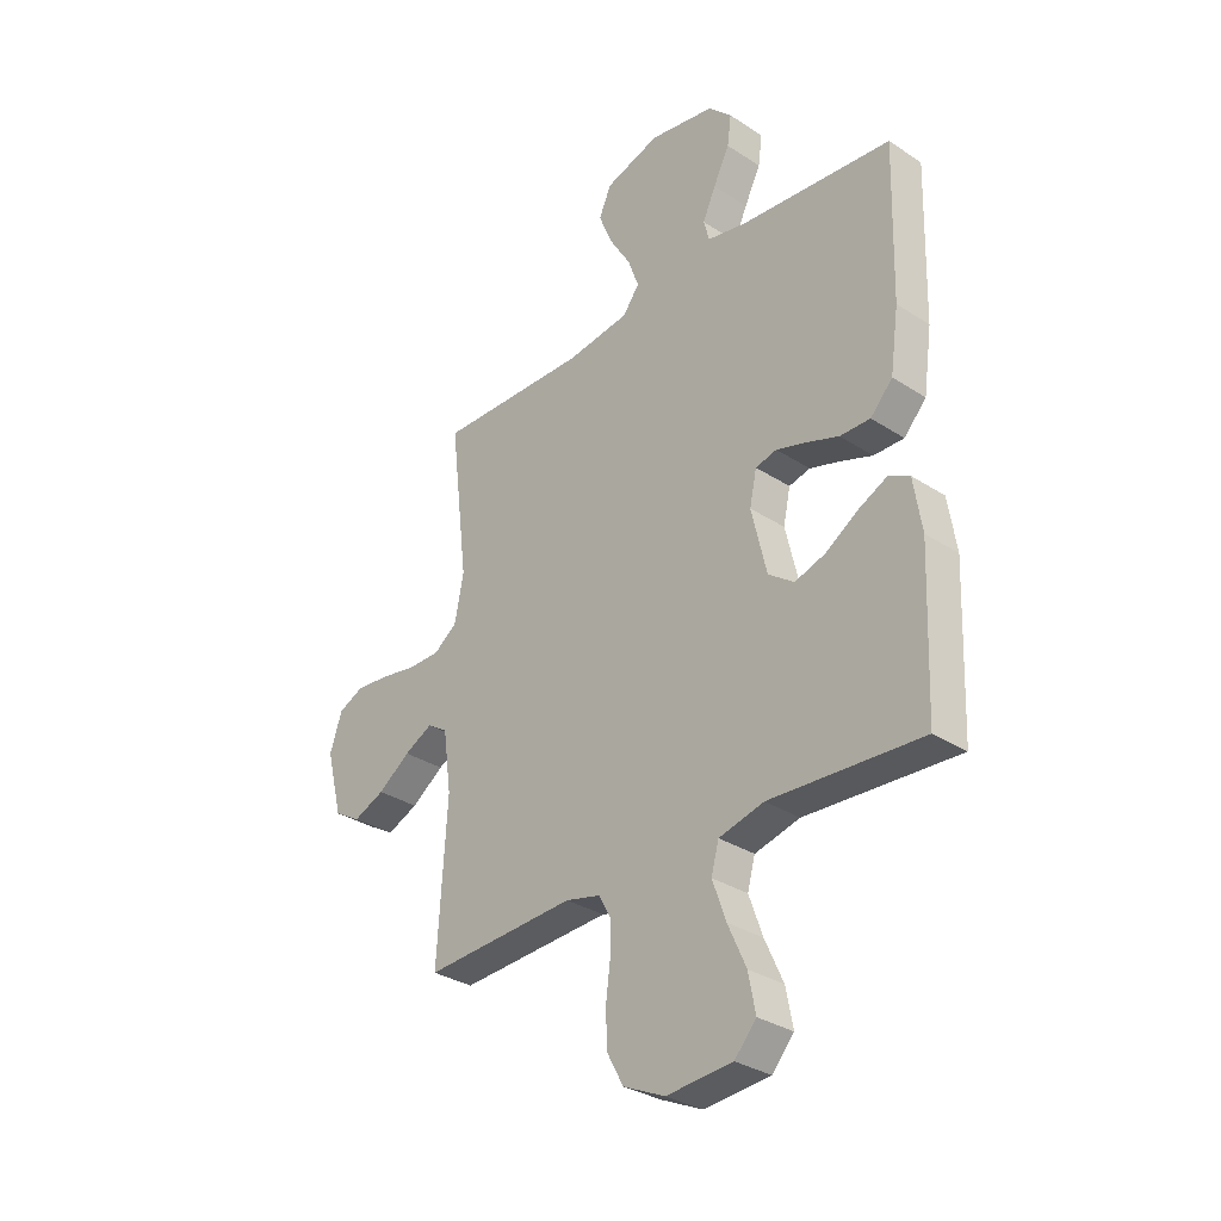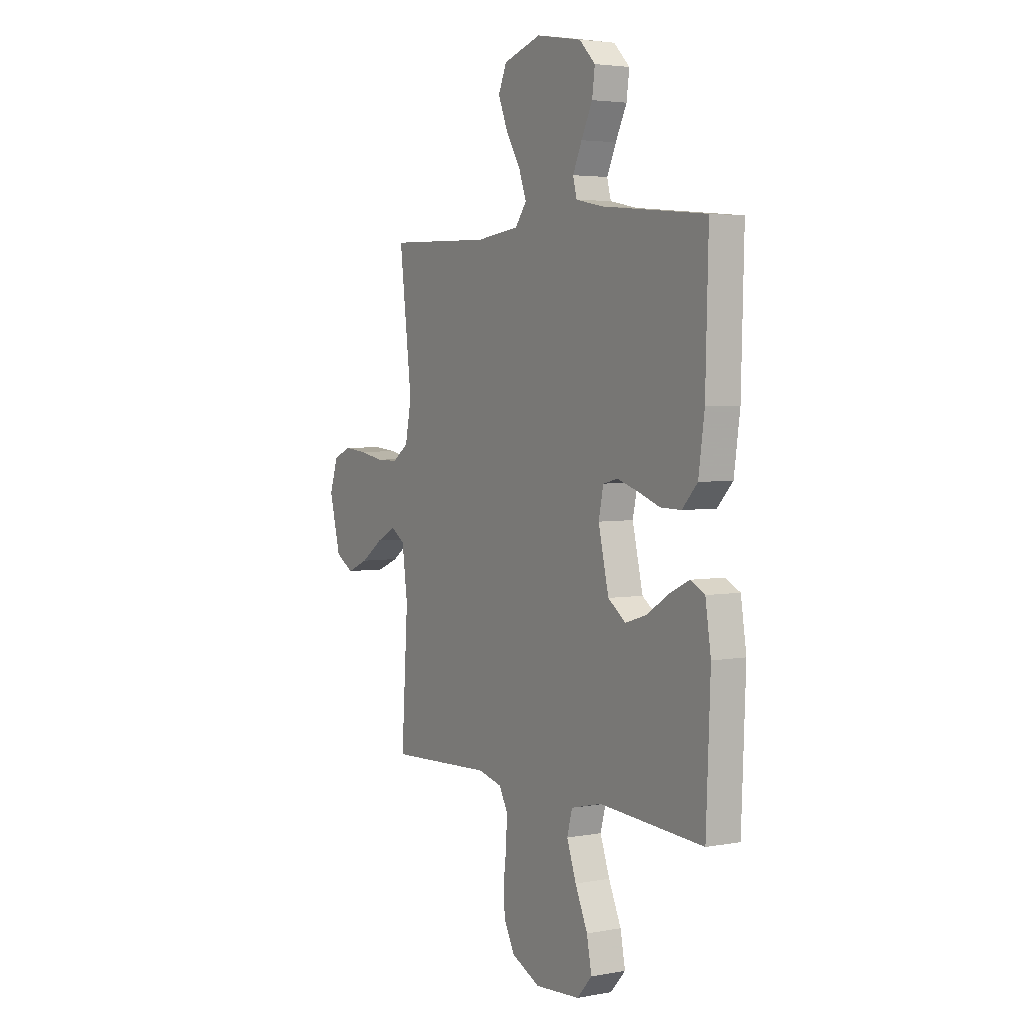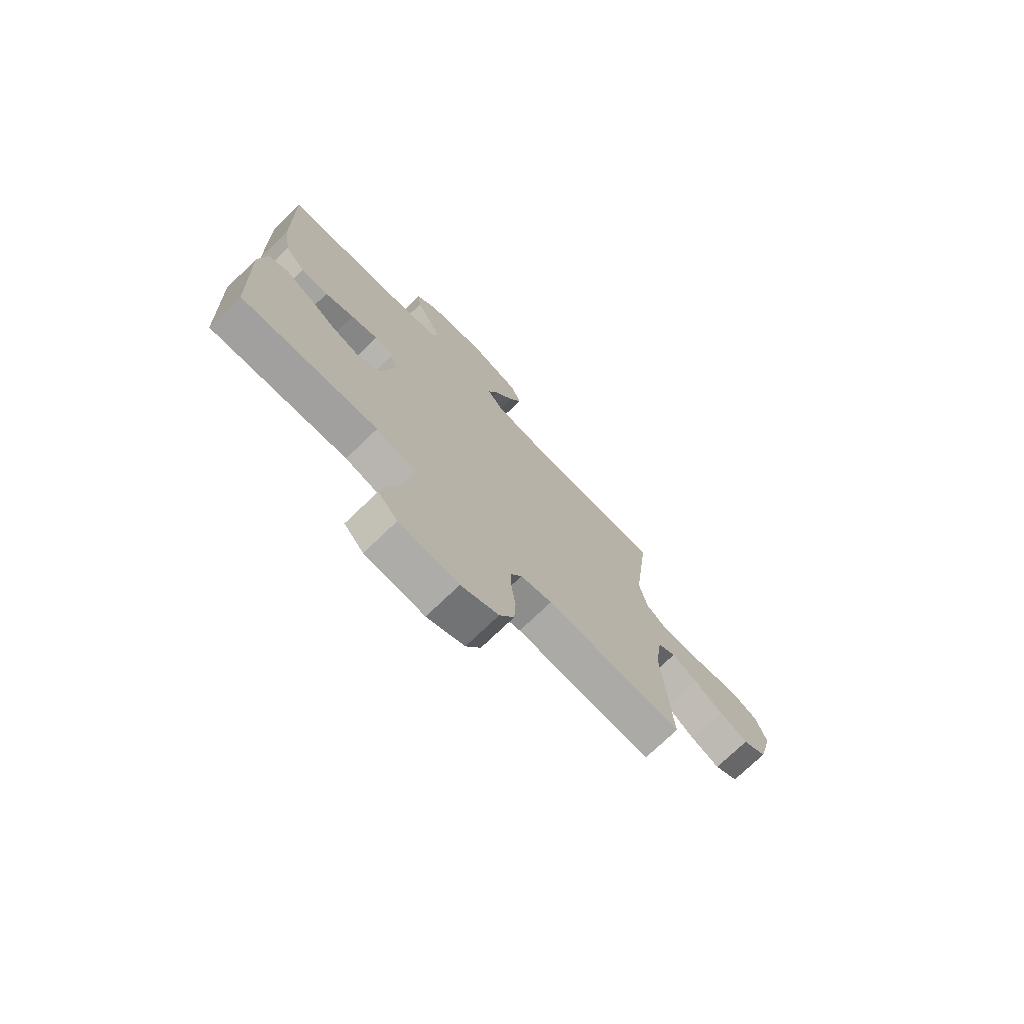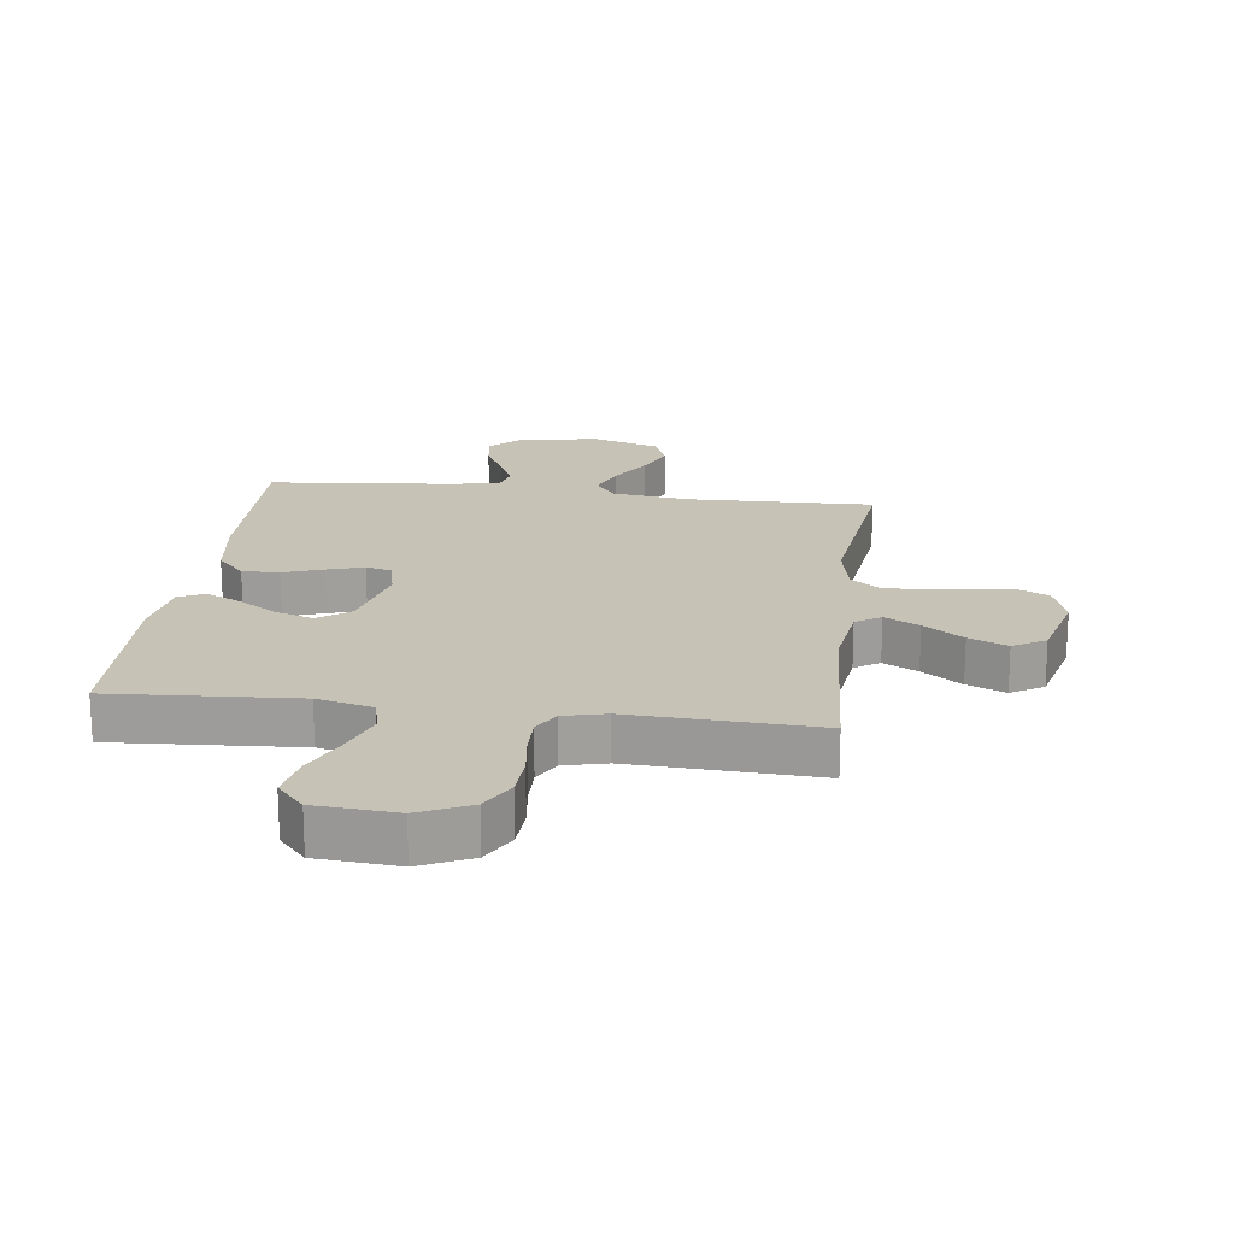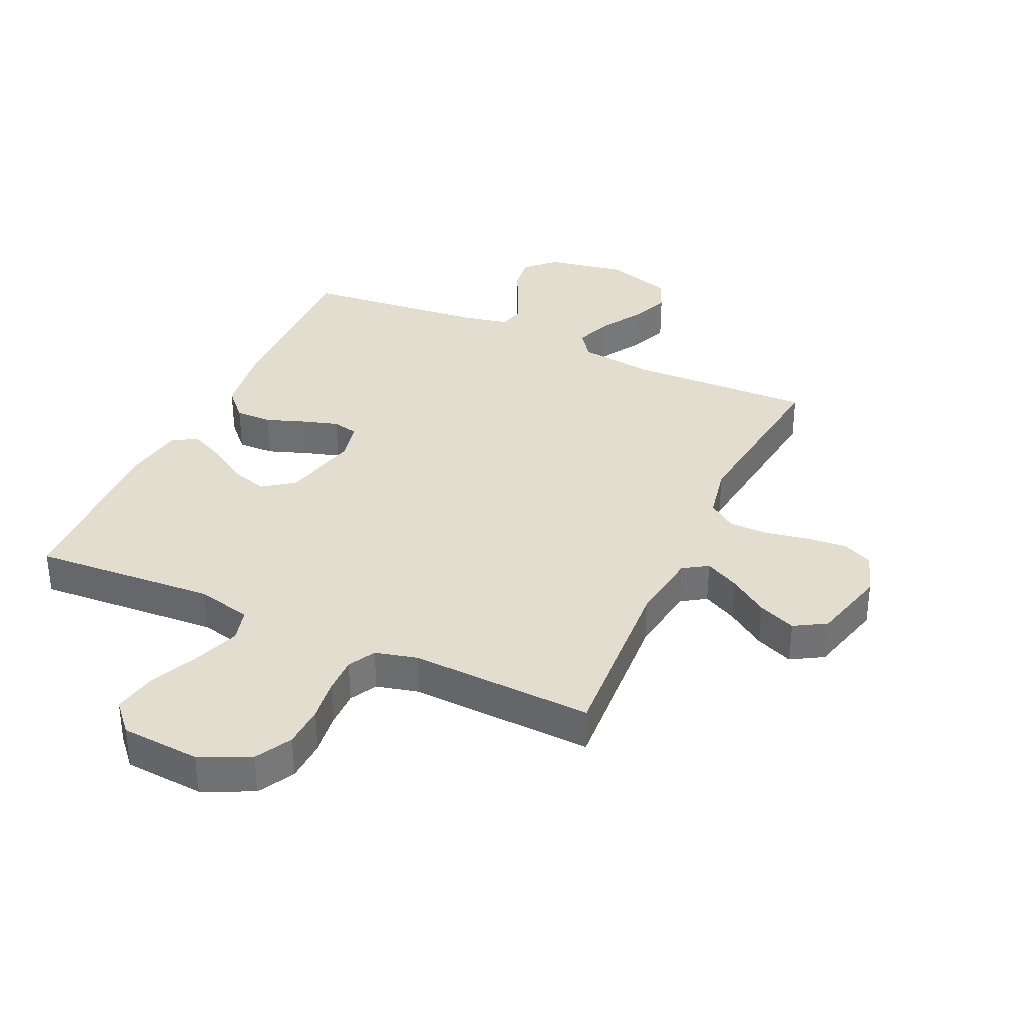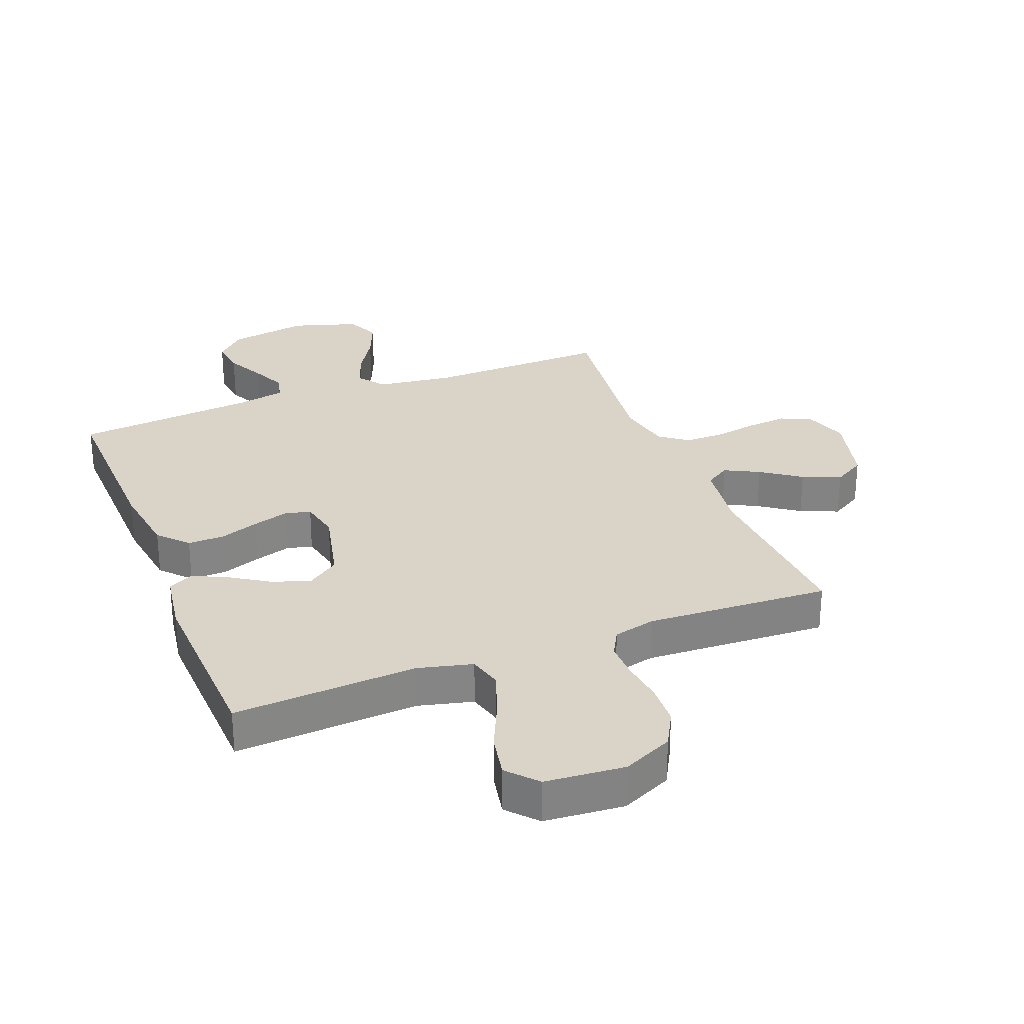
<metadata>
{"format":"obj","ext":"obj","renderer":"f3d","projection":"perspective","resolution":1024,"background":"white","views":[{"elev":-31.9,"azim":47.5,"up":"+Z"},{"elev":3.8,"azim":58.5,"up":"+Z"},{"elev":-74.1,"azim":133.9,"up":"+Z"},{"elev":19.2,"azim":-172.7,"up":"+Y"},{"elev":34.8,"azim":-155.4,"up":"+Y"},{"elev":28.7,"azim":158.8,"up":"+Y"}]}
</metadata>
<code>
v -0.5 0.07 -0.5
v -0.481 0.07 -0.2
v -0.497 0.07 -0.082
v -0.537 0.07 -0.056
v -0.593 0.07 -0.085
v -0.657 0.07 -0.13
v -0.719 0.07 -0.156
v -0.771 0.07 -0.125
v -0.803 0.07 0
v -0.779 0.07 0.072
v -0.729 0.07 0.095
v -0.663 0.07 0.089
v -0.592 0.07 0.076
v -0.528 0.07 0.076
v -0.482 0.07 0.11
v -0.464 0.07 0.2
v -0.5 0.07 0.5
v -0.2 0.07 0.492
v -0.075 0.07 0.508
v -0.042 0.07 0.552
v -0.064 0.07 0.612
v -0.106 0.07 0.681
v -0.133 0.07 0.747
v -0.109 0.07 0.802
v 0 0.07 0.836
v 0.131 0.07 0.813
v 0.177 0.07 0.767
v 0.169 0.07 0.708
v 0.137 0.07 0.644
v 0.111 0.07 0.587
v 0.122 0.07 0.545
v 0.2 0.07 0.529
v 0.5 0.07 0.5
v 0.492 0.07 0.2
v 0.475 0.07 0.08
v 0.431 0.07 0.033
v 0.371 0.07 0.034
v 0.307 0.07 0.057
v 0.248 0.07 0.075
v 0.206 0.07 0.065
v 0.192 0.07 0
v 0.222 0.07 -0.127
v 0.273 0.07 -0.164
v 0.334 0.07 -0.145
v 0.398 0.07 -0.104
v 0.455 0.07 -0.077
v 0.496 0.07 -0.098
v 0.512 0.07 -0.2
v 0.5 0.07 -0.5
v 0.2 0.07 -0.481
v 0.111 0.07 -0.503
v 0.096 0.07 -0.558
v 0.123 0.07 -0.634
v 0.159 0.07 -0.714
v 0.173 0.07 -0.786
v 0.13 0.07 -0.834
v 0 0.07 -0.844
v -0.082 0.07 -0.806
v -0.114 0.07 -0.747
v -0.117 0.07 -0.678
v -0.108 0.07 -0.608
v -0.107 0.07 -0.547
v -0.131 0.07 -0.503
v -0.2 0.07 -0.486
v -0.5 0 -0.5
v -0.481 0 -0.2
v -0.497 0 -0.082
v -0.537 0 -0.056
v -0.593 0 -0.085
v -0.657 0 -0.13
v -0.719 0 -0.156
v -0.771 0 -0.125
v -0.803 0 0
v -0.779 0 0.072
v -0.729 0 0.095
v -0.663 0 0.089
v -0.592 0 0.076
v -0.528 0 0.076
v -0.482 0 0.11
v -0.464 0 0.2
v -0.5 0 0.5
v -0.2 0 0.492
v -0.075 0 0.508
v -0.042 0 0.552
v -0.064 0 0.612
v -0.106 0 0.681
v -0.133 0 0.747
v -0.109 0 0.802
v 0 0 0.836
v 0.131 0 0.813
v 0.177 0 0.767
v 0.169 0 0.708
v 0.137 0 0.644
v 0.111 0 0.587
v 0.122 0 0.545
v 0.2 0 0.529
v 0.5 0 0.5
v 0.492 0 0.2
v 0.475 0 0.08
v 0.431 0 0.033
v 0.371 0 0.034
v 0.307 0 0.057
v 0.248 0 0.075
v 0.206 0 0.065
v 0.192 0 0
v 0.222 0 -0.127
v 0.273 0 -0.164
v 0.334 0 -0.145
v 0.398 0 -0.104
v 0.455 0 -0.077
v 0.496 0 -0.098
v 0.512 0 -0.2
v 0.5 0 -0.5
v 0.2 0 -0.481
v 0.111 0 -0.503
v 0.096 0 -0.558
v 0.123 0 -0.634
v 0.159 0 -0.714
v 0.173 0 -0.786
v 0.13 0 -0.834
v 0 0 -0.844
v -0.082 0 -0.806
v -0.114 0 -0.747
v -0.117 0 -0.678
v -0.108 0 -0.608
v -0.107 0 -0.547
v -0.131 0 -0.503
v -0.2 0 -0.486
f 59 60 61
f 58 59 61
f 57 58 61
f 56 57 61
f 55 56 61
f 54 55 61
f 53 54 61
f 52 53 61 62
f 51 52 62 63
f 48 49 50
f 47 48 50
f 46 47 50
f 45 46 50
f 44 45 50
f 51 63 64
f 50 51 64
f 44 50 64
f 43 44 64
f 36 37 38
f 35 36 38
f 34 35 38
f 33 34 38
f 32 33 38
f 31 32 38 39
f 27 28 29
f 26 27 29
f 25 26 29
f 24 25 29
f 23 24 29
f 22 23 29
f 21 22 29
f 20 21 29 30
f 19 20 30 31
f 16 17 18
f 15 16 18 19
f 11 12 13
f 10 11 13
f 9 10 13
f 8 9 13
f 7 8 13
f 6 7 13
f 5 6 13
f 4 5 13 14
f 3 4 14 15
f 64 1 2
f 43 64 2
f 42 43 2
f 31 39 40
f 19 31 40
f 15 19 40
f 3 15 40
f 3 40 41
f 2 3 41 42
f 125 124 123
f 125 123 122
f 125 122 121
f 125 121 120
f 125 120 119
f 125 119 118
f 125 118 117
f 126 125 117 116
f 127 126 116 115
f 114 113 112
f 114 112 111
f 114 111 110
f 114 110 109
f 114 109 108
f 128 127 115
f 128 115 114
f 128 114 108
f 128 108 107
f 102 101 100
f 102 100 99
f 102 99 98
f 102 98 97
f 102 97 96
f 103 102 96 95
f 93 92 91
f 93 91 90
f 93 90 89
f 93 89 88
f 93 88 87
f 93 87 86
f 93 86 85
f 94 93 85 84
f 95 94 84 83
f 82 81 80
f 83 82 80 79
f 77 76 75
f 77 75 74
f 77 74 73
f 77 73 72
f 77 72 71
f 77 71 70
f 77 70 69
f 78 77 69 68
f 79 78 68 67
f 66 65 128
f 66 128 107
f 66 107 106
f 104 103 95
f 104 95 83
f 104 83 79
f 104 79 67
f 105 104 67
f 106 105 67 66
f 1 65 66 2
f 2 66 67 3
f 3 67 68 4
f 4 68 69 5
f 5 69 70 6
f 6 70 71 7
f 7 71 72 8
f 8 72 73 9
f 9 73 74 10
f 10 74 75 11
f 11 75 76 12
f 12 76 77 13
f 13 77 78 14
f 14 78 79 15
f 15 79 80 16
f 16 80 81 17
f 17 81 82 18
f 18 82 83 19
f 19 83 84 20
f 20 84 85 21
f 21 85 86 22
f 22 86 87 23
f 23 87 88 24
f 24 88 89 25
f 25 89 90 26
f 26 90 91 27
f 27 91 92 28
f 28 92 93 29
f 29 93 94 30
f 30 94 95 31
f 31 95 96 32
f 32 96 97 33
f 33 97 98 34
f 34 98 99 35
f 35 99 100 36
f 36 100 101 37
f 37 101 102 38
f 38 102 103 39
f 39 103 104 40
f 40 104 105 41
f 41 105 106 42
f 42 106 107 43
f 43 107 108 44
f 44 108 109 45
f 45 109 110 46
f 46 110 111 47
f 47 111 112 48
f 48 112 113 49
f 49 113 114 50
f 50 114 115 51
f 51 115 116 52
f 52 116 117 53
f 53 117 118 54
f 54 118 119 55
f 55 119 120 56
f 56 120 121 57
f 57 121 122 58
f 58 122 123 59
f 59 123 124 60
f 60 124 125 61
f 61 125 126 62
f 62 126 127 63
f 63 127 128 64
f 64 128 65 1

</code>
